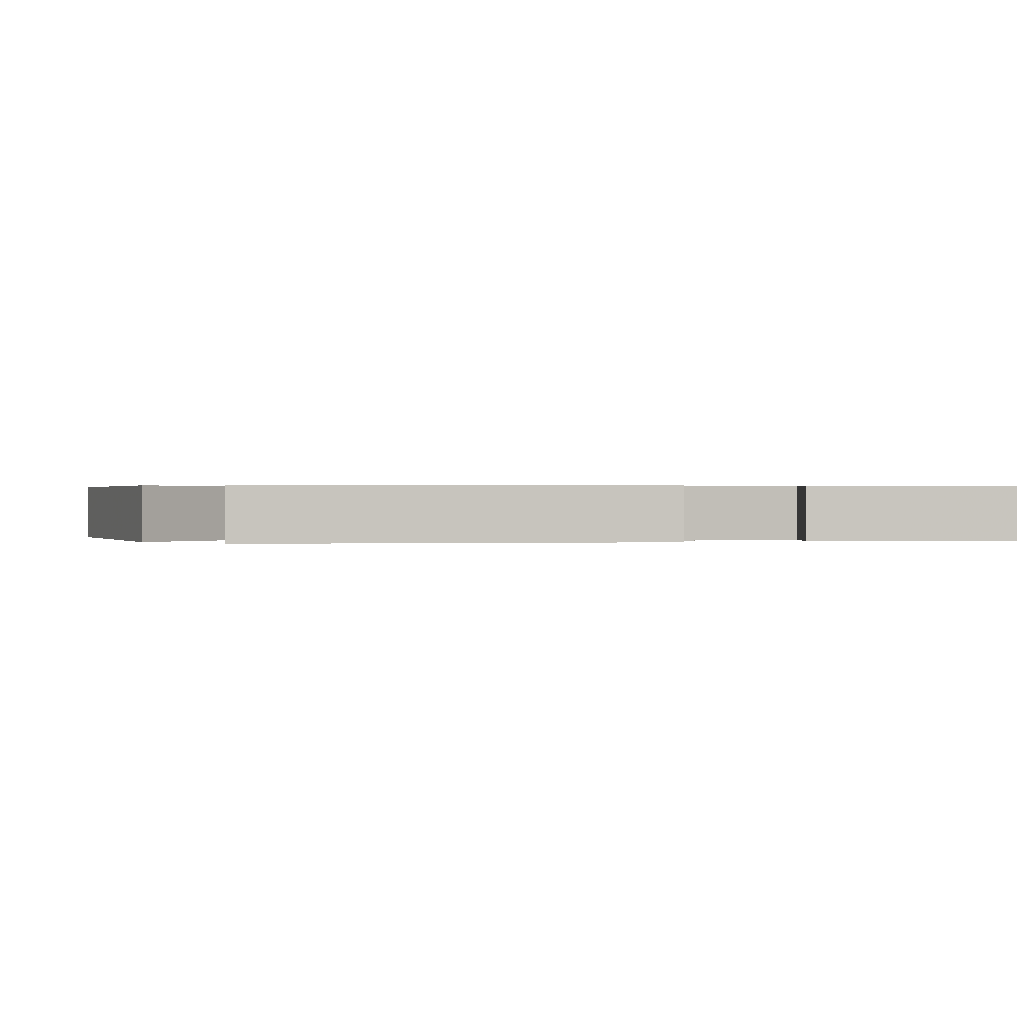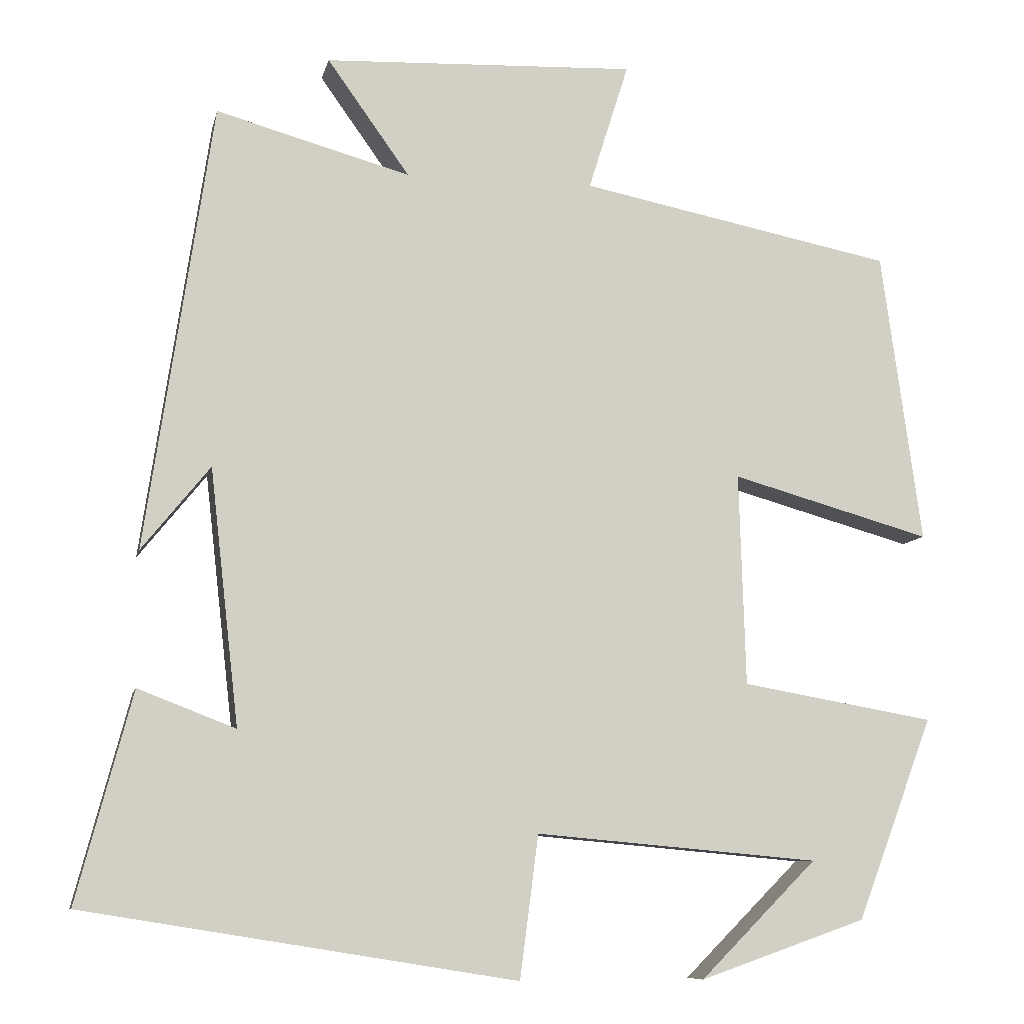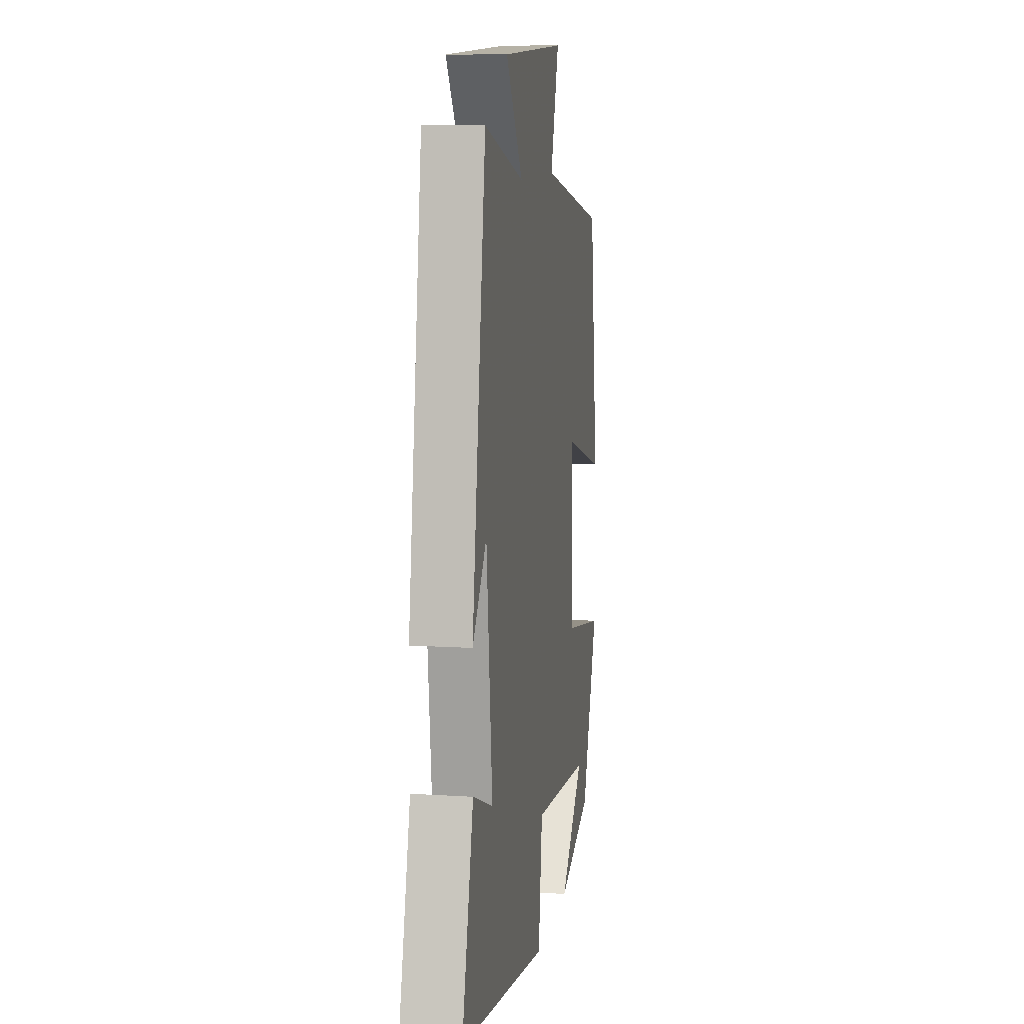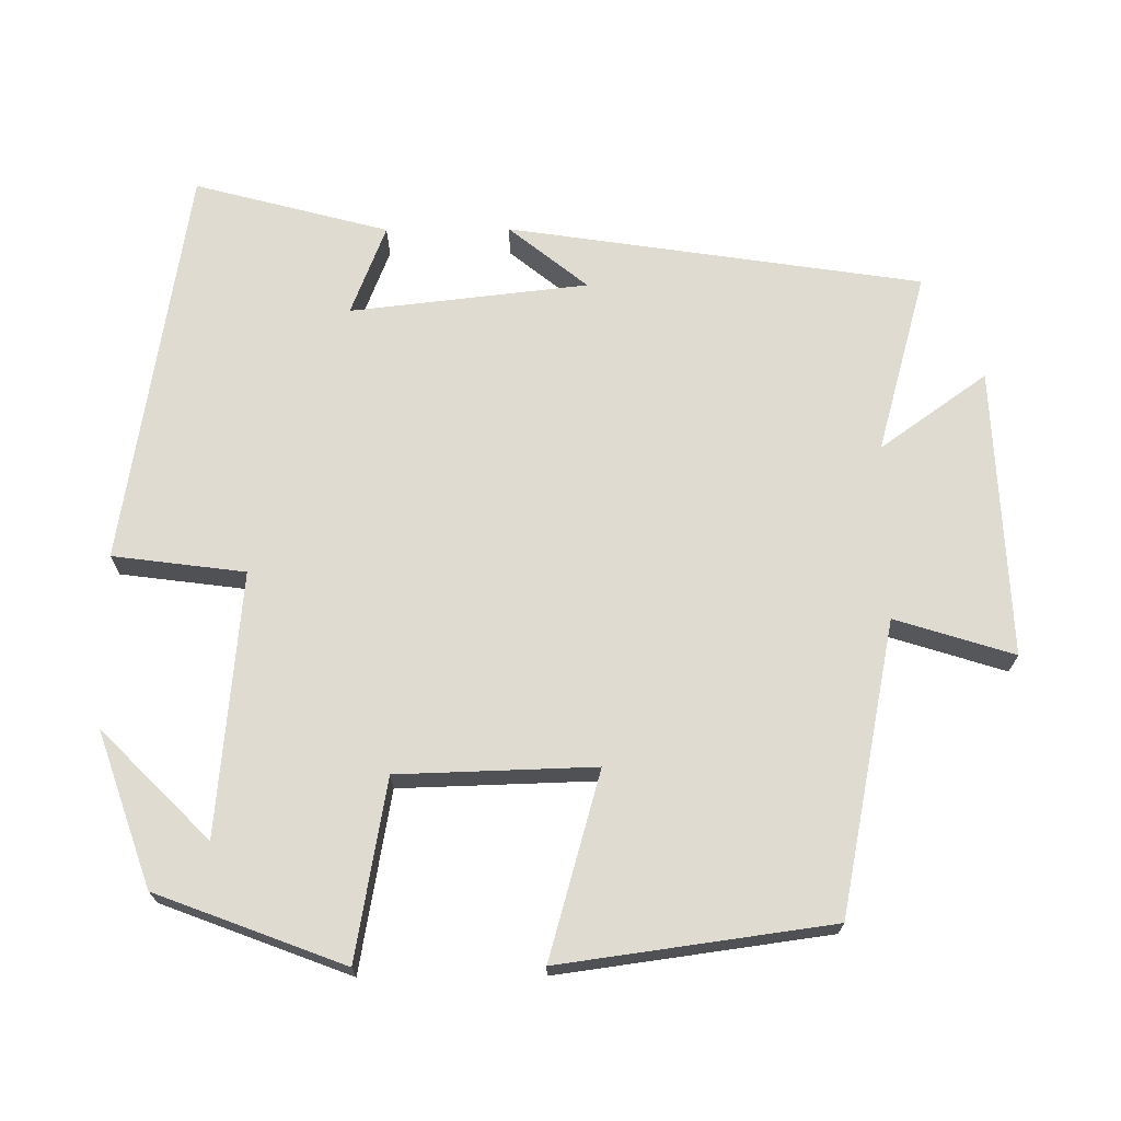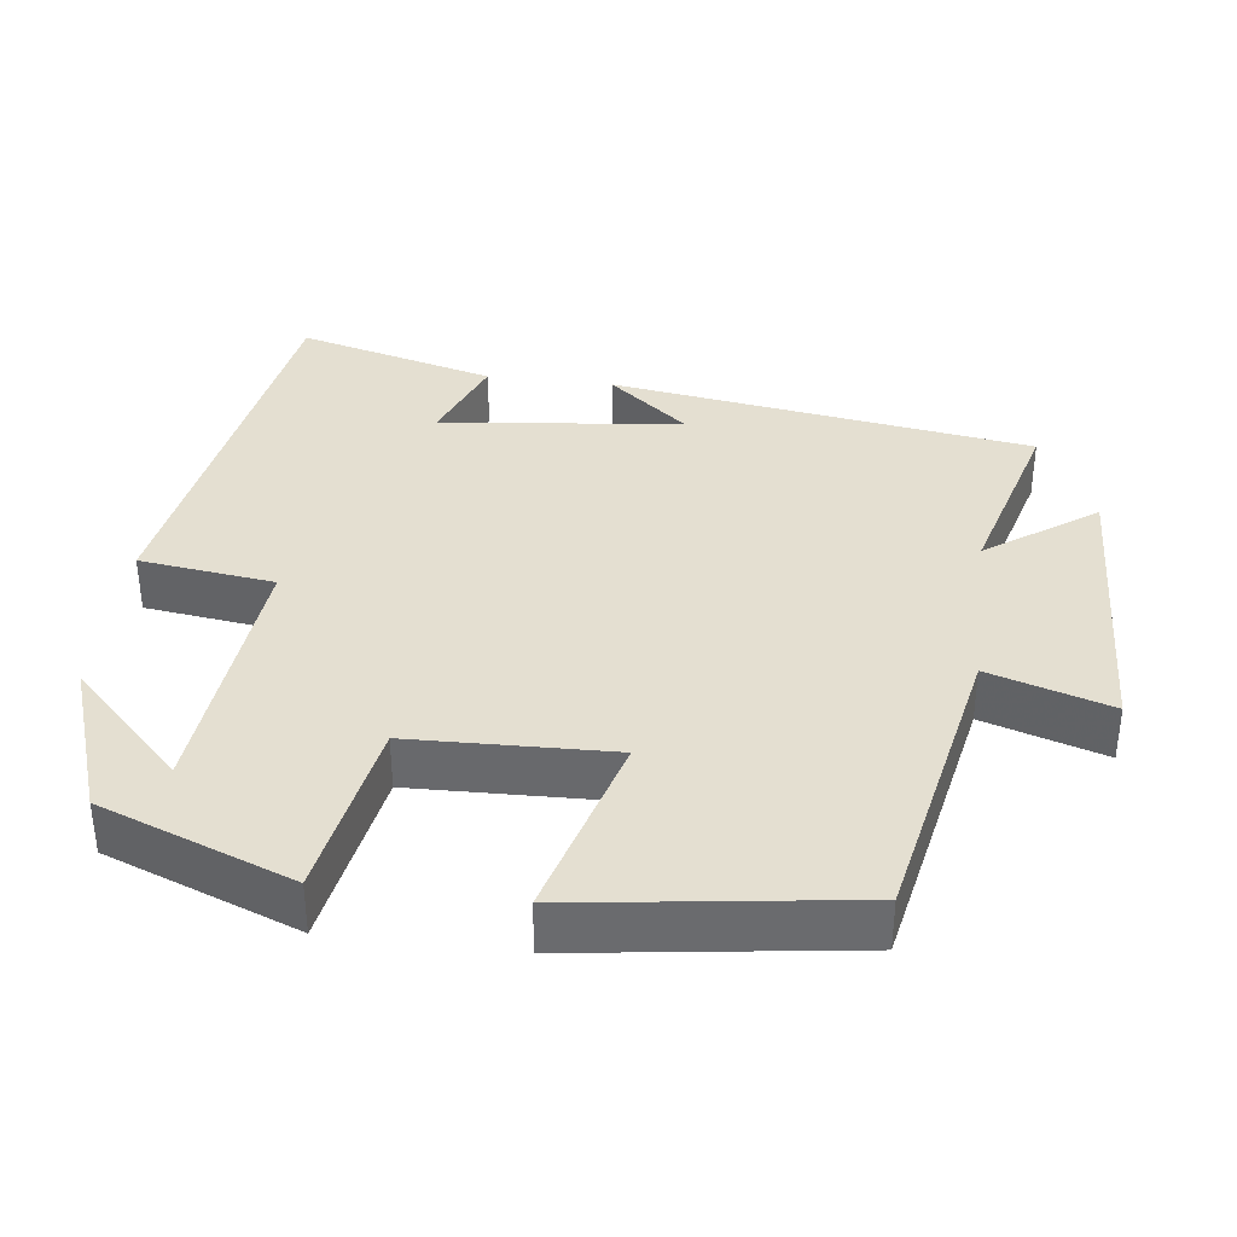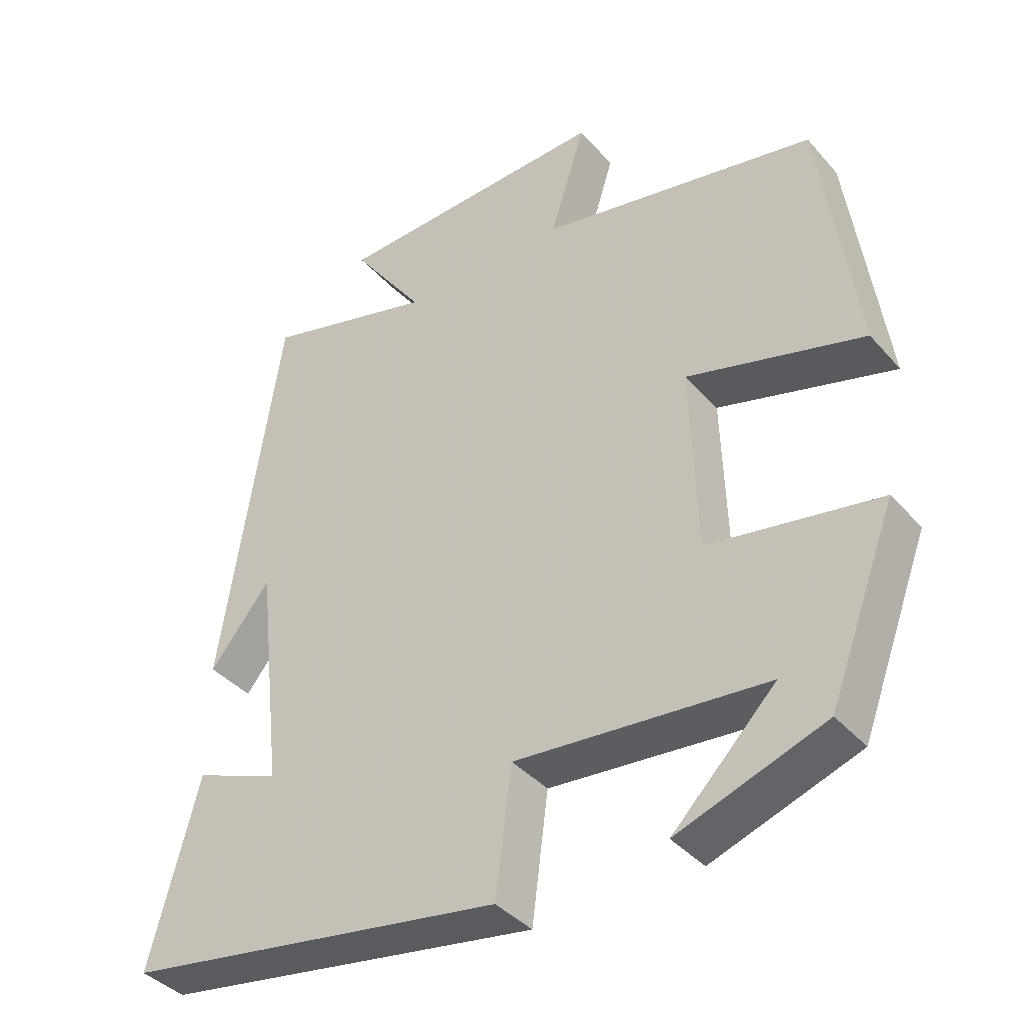
<metadata>
{"format":"obj","ext":"obj","renderer":"f3d","projection":"perspective","resolution":1024,"background":"white","views":[{"elev":0.3,"azim":71.4,"up":"+Y"},{"elev":-8.8,"azim":168.1,"up":"+Z"},{"elev":10.0,"azim":99.5,"up":"+Z"},{"elev":70.1,"azim":-90.4,"up":"+Y"},{"elev":36.6,"azim":-82.9,"up":"+Y"},{"elev":-39.1,"azim":-143.6,"up":"+Z"}]}
</metadata>
<code>
v 0.569 0.07 -0.413
v 0.032 0.07 -0.5
v 0.009 0.07 -0.323
v -0.343 0.07 -0.355
v -0.198 0.07 -0.5
v -0.405 0.07 -0.428
v -0.5 0.07 -0.177
v -0.26 0.07 -0.135
v -0.252 0.07 0.129
v -0.5 0.07 0.059
v -0.45 0.07 0.422
v -0.06 0.07 0.5
v -0.11 0.07 0.659
v 0.278 0.07 0.643
v 0.176 0.07 0.5
v 0.417 0.07 0.567
v 0.5 0.07 0.013
v 0.415 0.07 0.118
v 0.379 0.07 -0.2
v 0.5 0.07 -0.153
v 0.569 0 -0.413
v 0.032 0 -0.5
v 0.009 0 -0.323
v -0.343 0 -0.355
v -0.198 0 -0.5
v -0.405 0 -0.428
v -0.5 0 -0.177
v -0.26 0 -0.135
v -0.252 0 0.129
v -0.5 0 0.059
v -0.45 0 0.422
v -0.06 0 0.5
v -0.11 0 0.659
v 0.278 0 0.643
v 0.176 0 0.5
v 0.417 0 0.567
v 0.5 0 0.013
v 0.415 0 0.118
v 0.379 0 -0.2
v 0.5 0 -0.153
f 19 20 1 2
f 18 19 2 3
f 15 16 17 18
f 15 18 3 4
f 12 13 14 15
f 11 12 15
f 10 11 15
f 9 10 15
f 8 9 15
f 8 15 4
f 7 8 4
f 6 7 4
f 4 5 6
f 22 21 40 39
f 23 22 39 38
f 38 37 36 35
f 24 23 38 35
f 35 34 33 32
f 35 32 31
f 35 31 30
f 35 30 29
f 35 29 28
f 24 35 28
f 24 28 27
f 24 27 26
f 26 25 24
f 1 21 22 2
f 2 22 23 3
f 3 23 24 4
f 4 24 25 5
f 5 25 26 6
f 6 26 27 7
f 7 27 28 8
f 8 28 29 9
f 9 29 30 10
f 10 30 31 11
f 11 31 32 12
f 12 32 33 13
f 13 33 34 14
f 14 34 35 15
f 15 35 36 16
f 16 36 37 17
f 17 37 38 18
f 18 38 39 19
f 19 39 40 20
f 20 40 21 1

</code>
